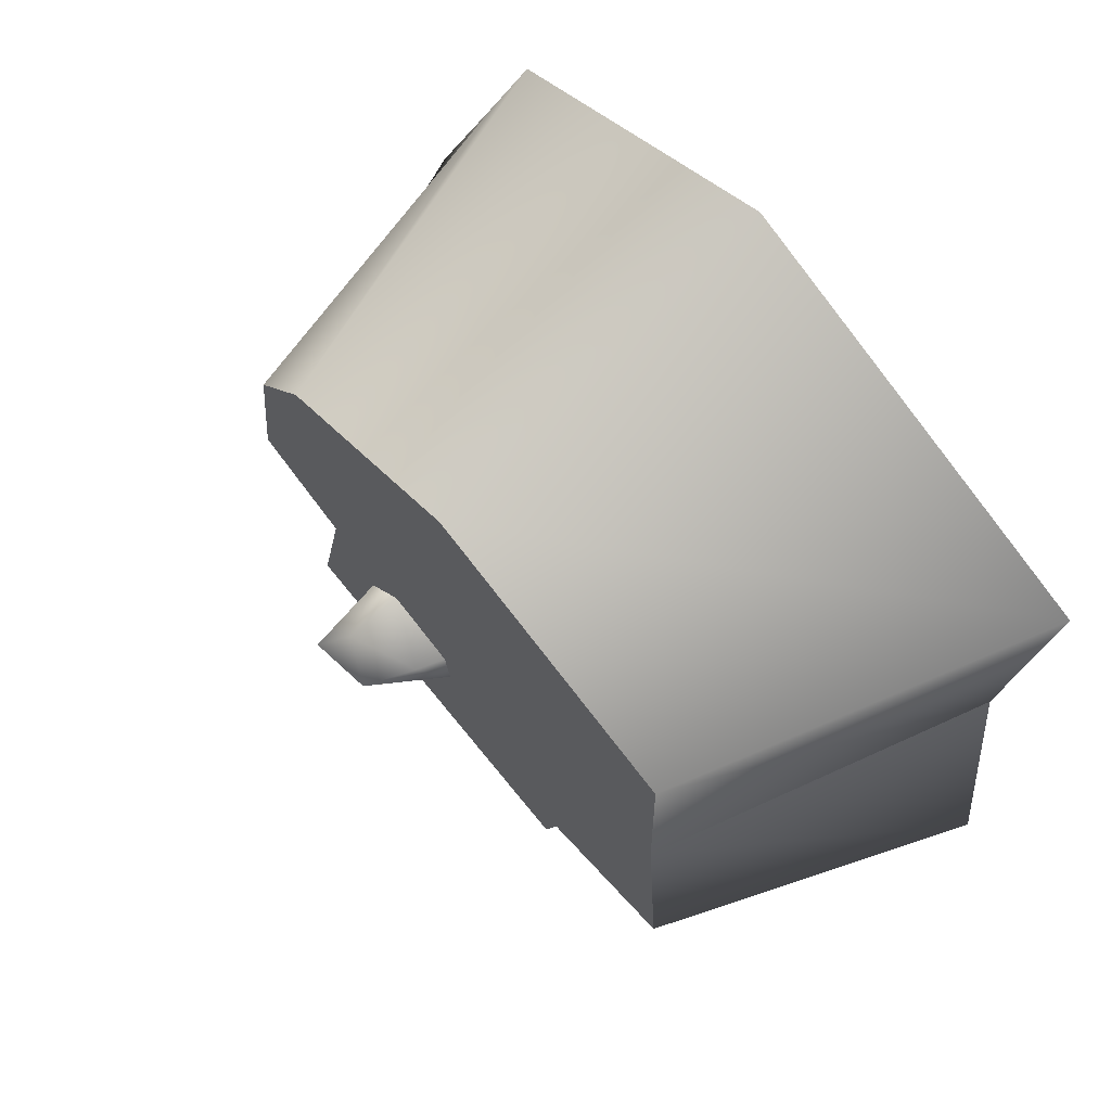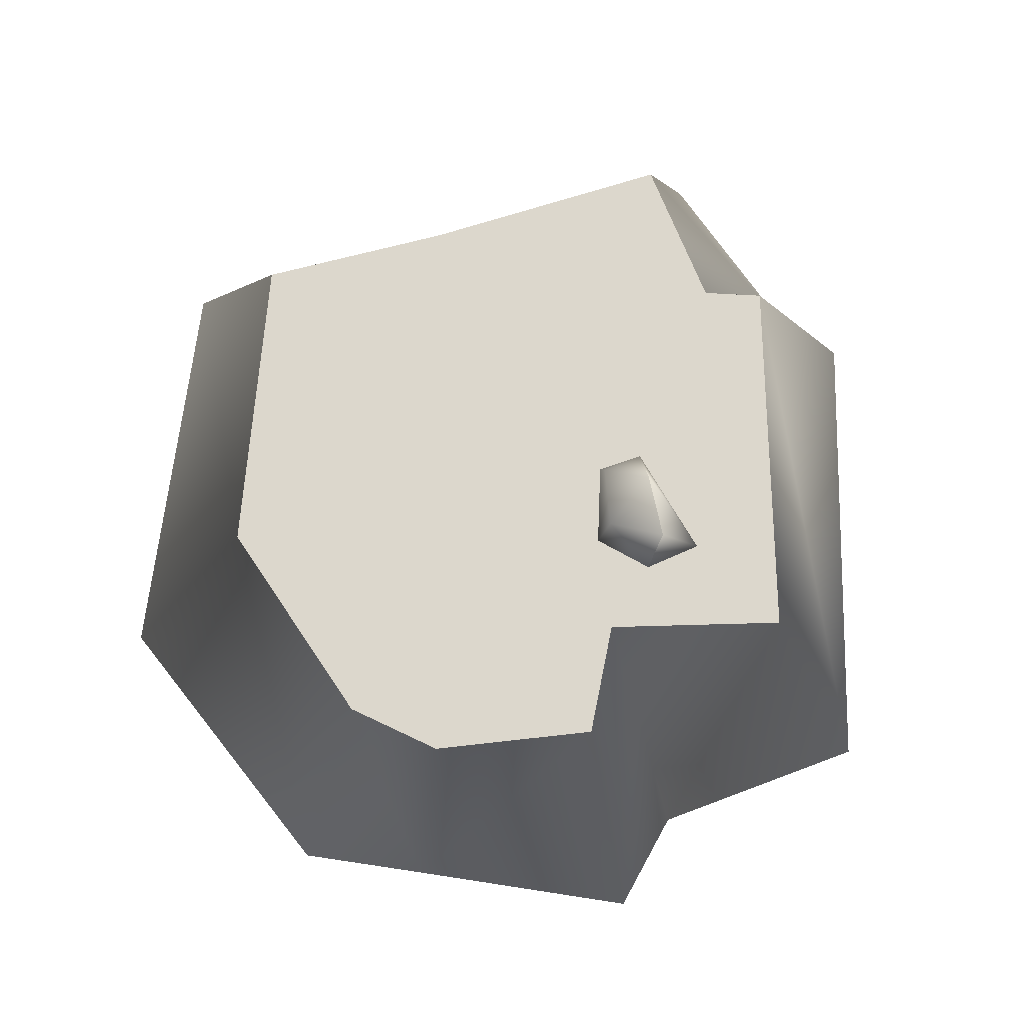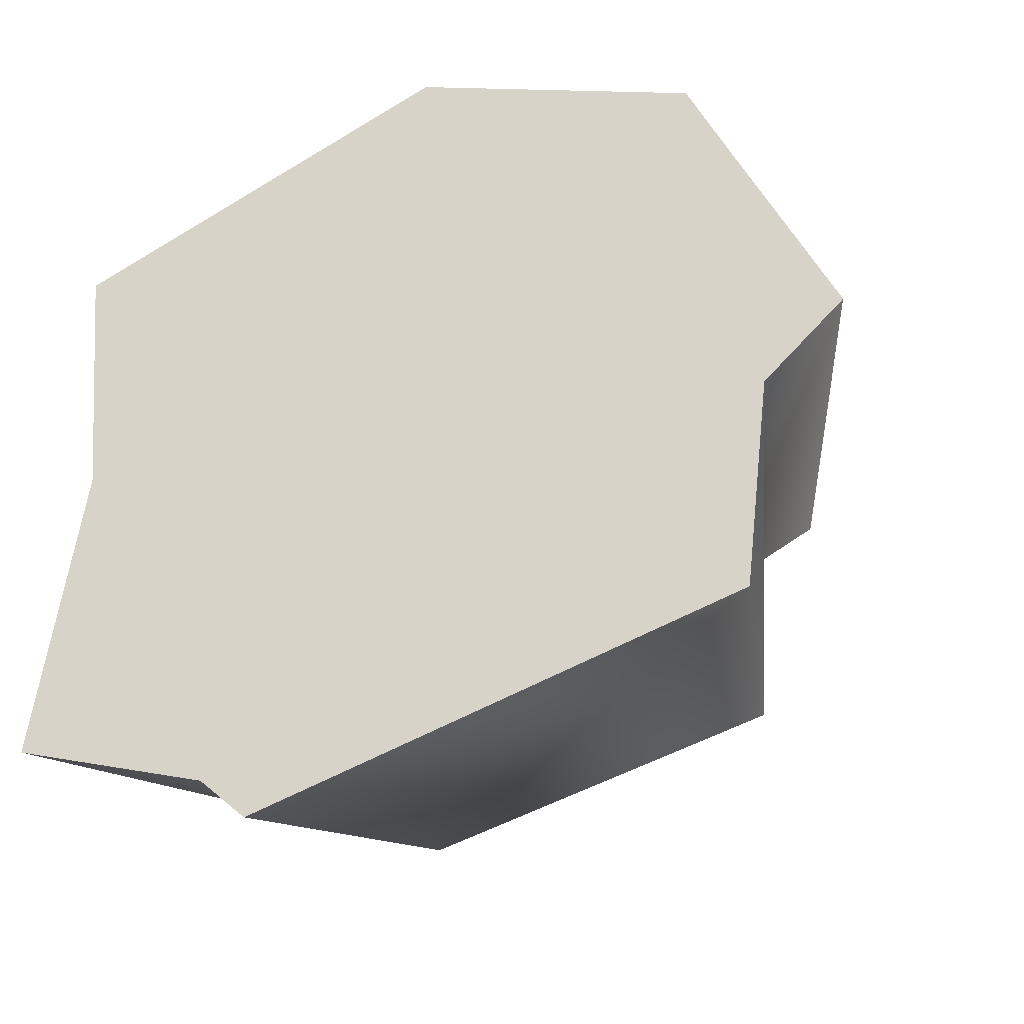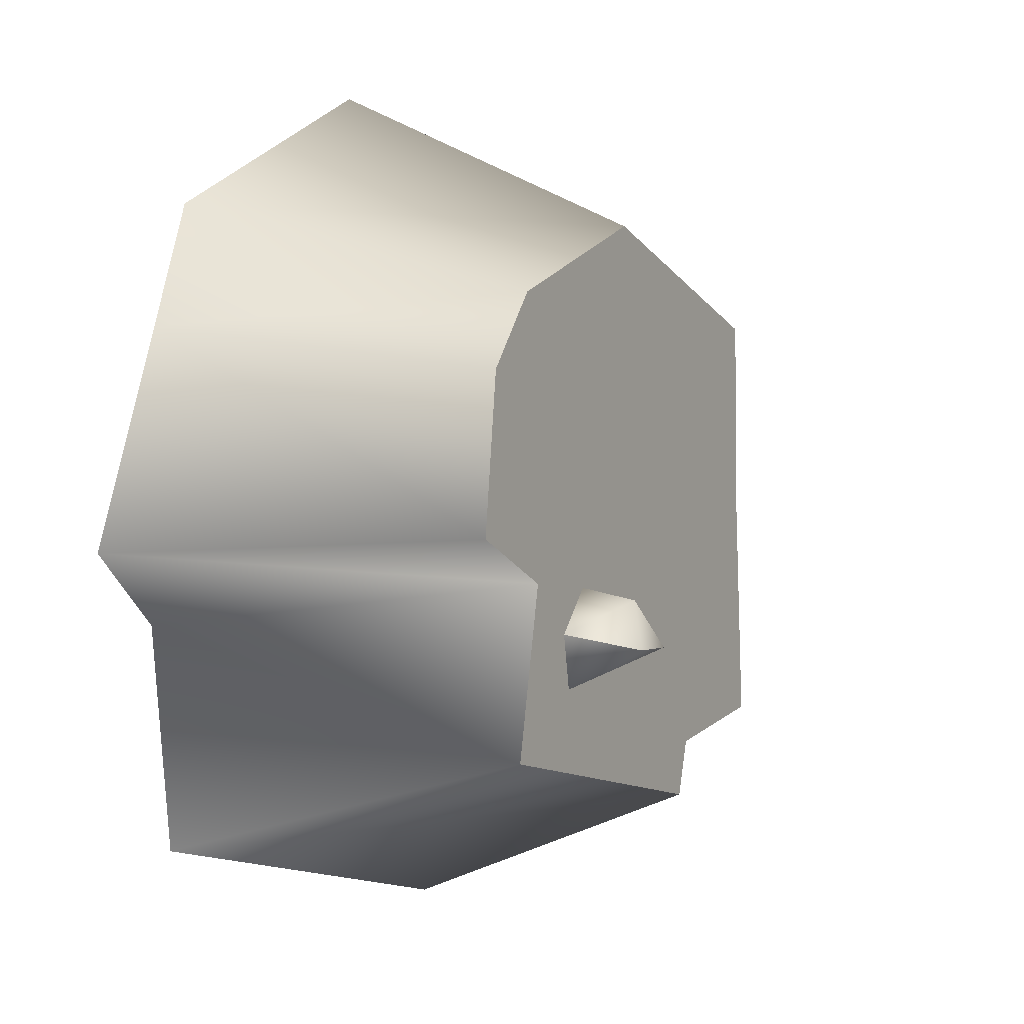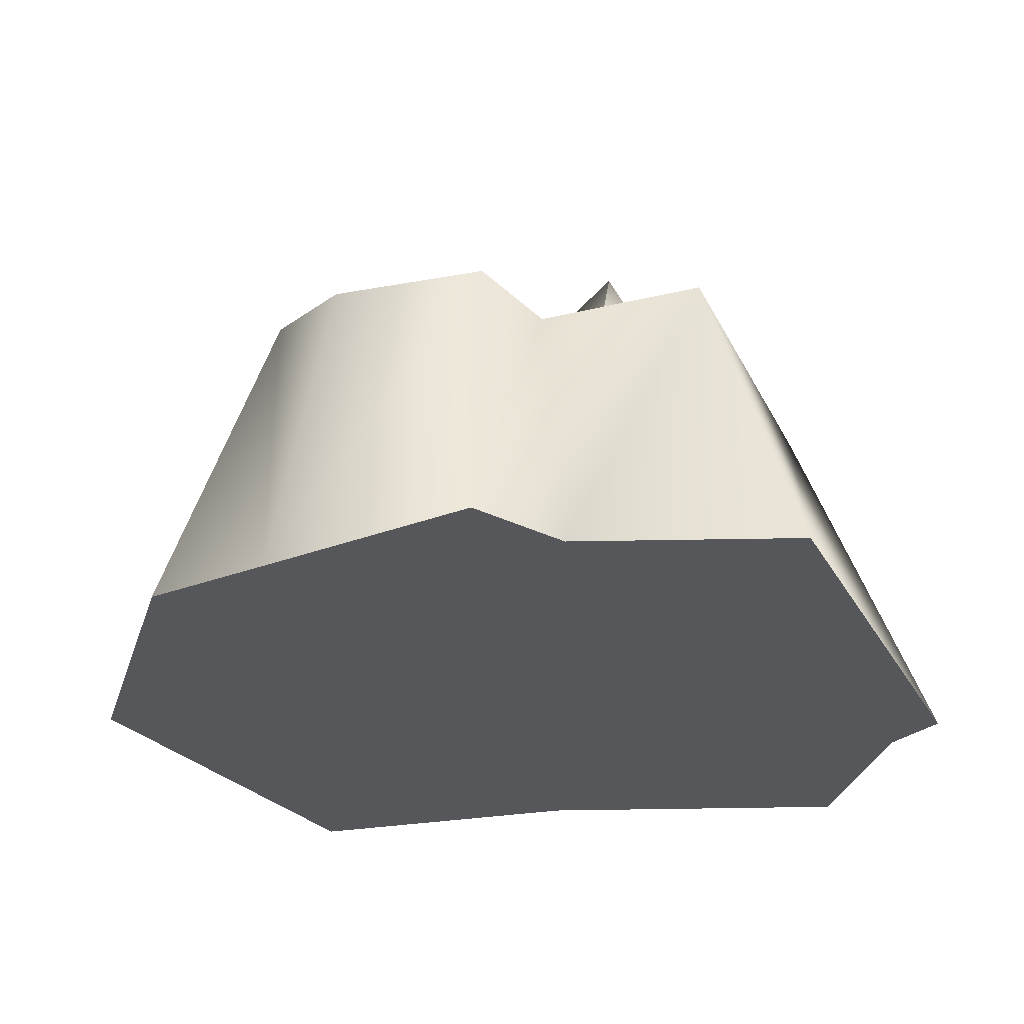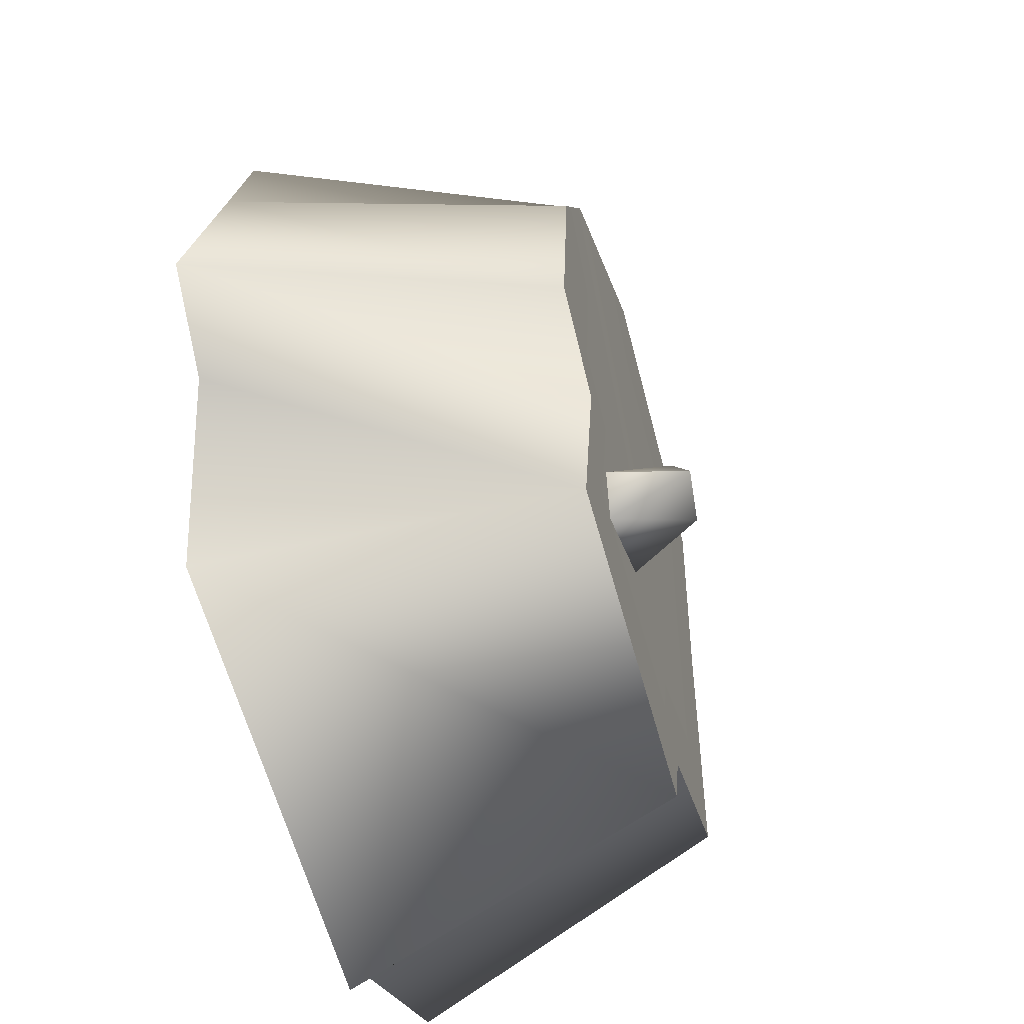
<metadata>
{"format":"obj","ext":"obj","renderer":"f3d","projection":"perspective","resolution":1024,"background":"white","views":[{"elev":68.4,"azim":-130.9,"up":"+Z"},{"elev":72.8,"azim":76.6,"up":"+Y"},{"elev":-38.1,"azim":22.8,"up":"+Z"},{"elev":1.9,"azim":119.1,"up":"+Z"},{"elev":-27.2,"azim":99.1,"up":"+Y"},{"elev":-46.7,"azim":105.5,"up":"+Z"}]}
</metadata>
<code>
g c017v001_l
v 0.3099 0.7293 -0.2187
v 0.292 0.9017 -0.2457
v 0.2884 0.7293 -0.3358
v 0.1568 0.8865 -0.2506
v 0.05524 0.7293 -0.2649
v 0.7421 0 0.421
v 0.4709 0.7306 0.4867
v 0.5983 0.7296 0.3278
v 0.6363 0 0.6836
v 0.03111 0.7296 0.6508
v 0.00221 0 0.9783
v -0.8516 0 0.6503
v -0.5675 0.7296 0.4497
v -0.7837 0 0.03764
v -0.5746 0.7296 0.05278
v -0.4355 0 -0.8229
v -0.2574 0.7296 -0.6285
v -0.2926 0.7296 -0.5098
v -0.3313 0 -0.9291
v 0.6956 0 -0.6759
v 0.4992 0.7296 -0.4672
v 0.7564 0 -0.1972
v 0.4239 0.7296 -0.1067
v 0.93 0 -0.04002
v 0.6396 0.7296 -0.007007
v 0.7421 0 0.421
v 0.5983 0.7296 0.3278
v -0.4355 0 -0.8229
v -0.2926 0.7296 -0.5098
v -0.6107 0.7296 -0.4614
v -0.8654 0 -0.6528
v -0.5746 0.7296 0.05278
v -0.7837 0 0.03764
v -0.8516 0 0.6503
v 0.00221 0 0.9783
v -0.7837 0 0.03764
v 0.6363 0 0.6836
v 0.7421 0 0.421
v 0.93 0 -0.04002
v 0.7564 0 -0.1972
v -0.8654 0 -0.6528
v -0.4355 0 -0.8229
v -0.3313 0 -0.9291
v 0.6956 0 -0.6759
v 0.4992 0.7296 -0.4672
v -0.01065 0.7296 0.02418
v -0.2574 0.7296 -0.6285
v 0.4239 0.7296 -0.1067
v -0.2926 0.7296 -0.5098
v 0.6396 0.7296 -0.007007
v -0.6107 0.7296 -0.4614
v 0.5983 0.7296 0.3278
v -0.5746 0.7296 0.05278
v 0.4709 0.7306 0.4867
v -0.5675 0.7296 0.4497
v 0.03111 0.7296 0.6508
v 0.3099 0.7293 -0.2187
v 0.225 0.7293 -0.1258
v 0.2285 0.8533 -0.1479
v 0.292 0.9017 -0.2457
v 0.1568 0.8865 -0.2506
v 0.08816 0.7913 -0.1734
v 0.06585 0.7313 -0.1704
v 0.05524 0.7293 -0.2649
g c017v001_l_0
f 3 2 1
f 3 4 2
f 3 5 4
f 8 7 6
f 7 9 6
f 9 7 10
f 11 9 10
f 12 11 10
f 13 12 10
f 12 13 14
f 13 15 14
f 18 17 16
f 17 19 16
f 19 17 20
f 17 21 20
f 20 21 22
f 21 23 22
f 24 22 23
f 25 24 23
f 24 25 26
f 25 27 26
f 30 29 28
f 31 30 28
f 30 31 32
f 31 33 32
f 36 35 34
f 36 37 35
f 36 38 37
f 36 39 38
f 36 40 39
f 41 40 36
f 42 40 41
f 43 40 42
f 43 44 40
f 47 46 45
f 46 48 45
f 47 49 46
f 50 48 46
f 49 51 46
f 52 50 46
f 46 51 53
f 46 54 52
f 46 53 55
f 56 54 46
f 46 55 56
f 59 58 57
f 60 59 57
f 59 60 61
f 58 59 62
f 62 59 61
f 63 58 62
f 61 64 62
f 64 63 62

</code>
